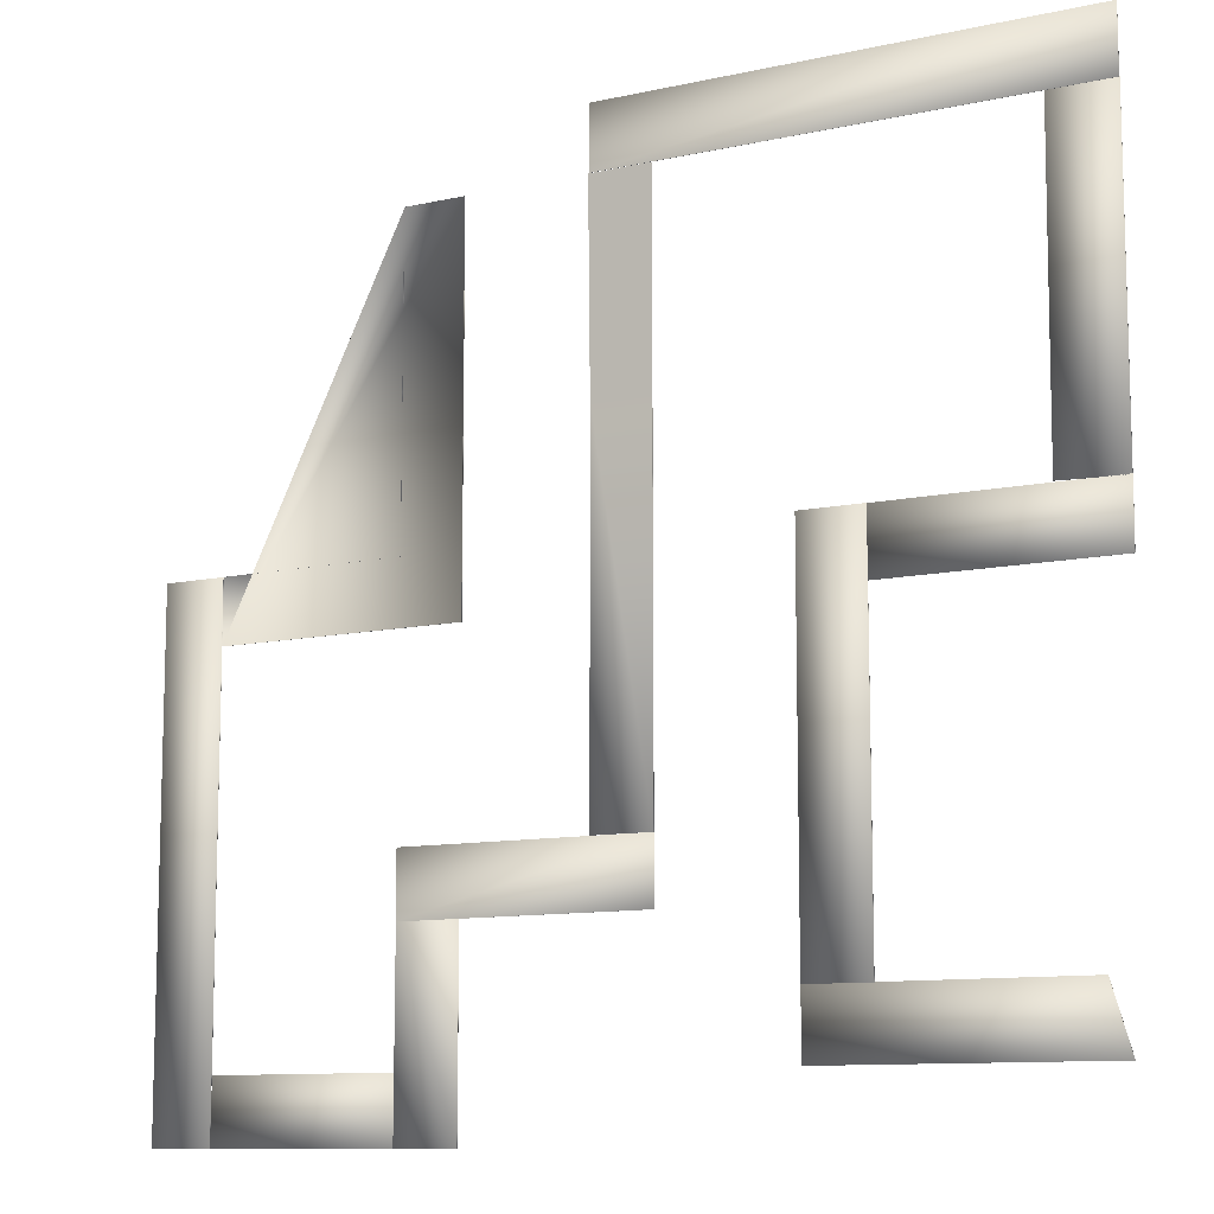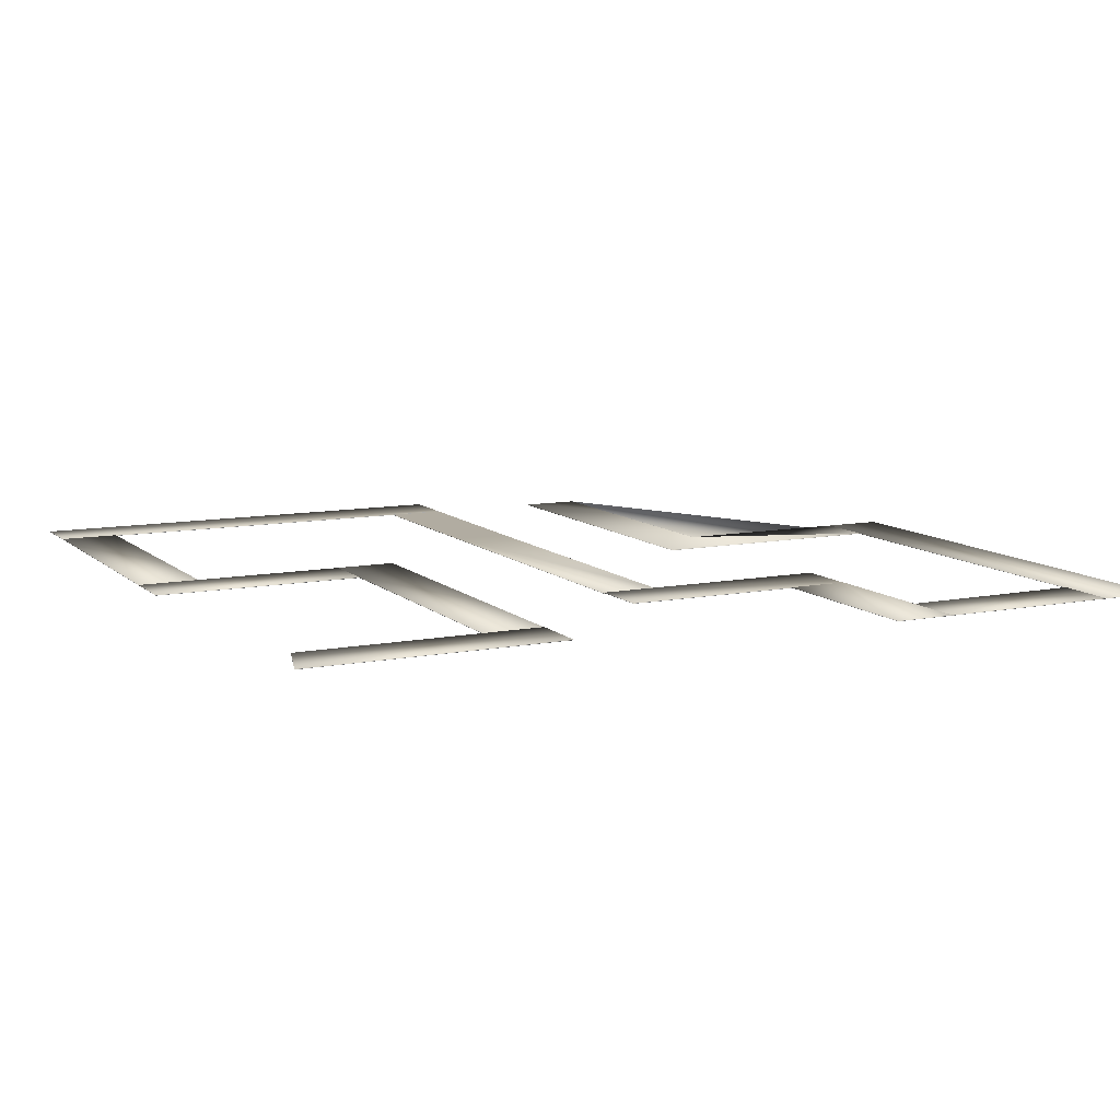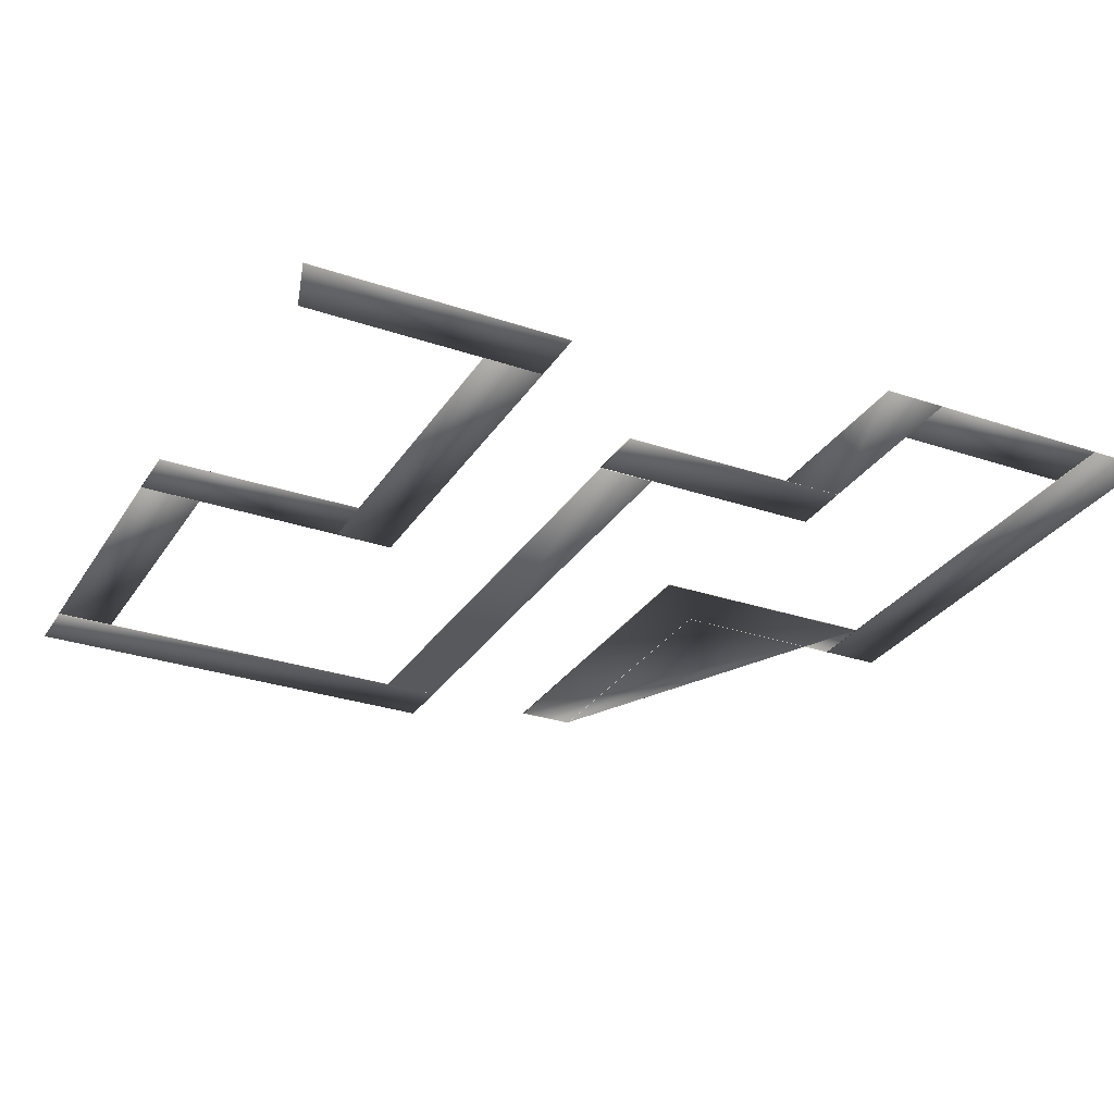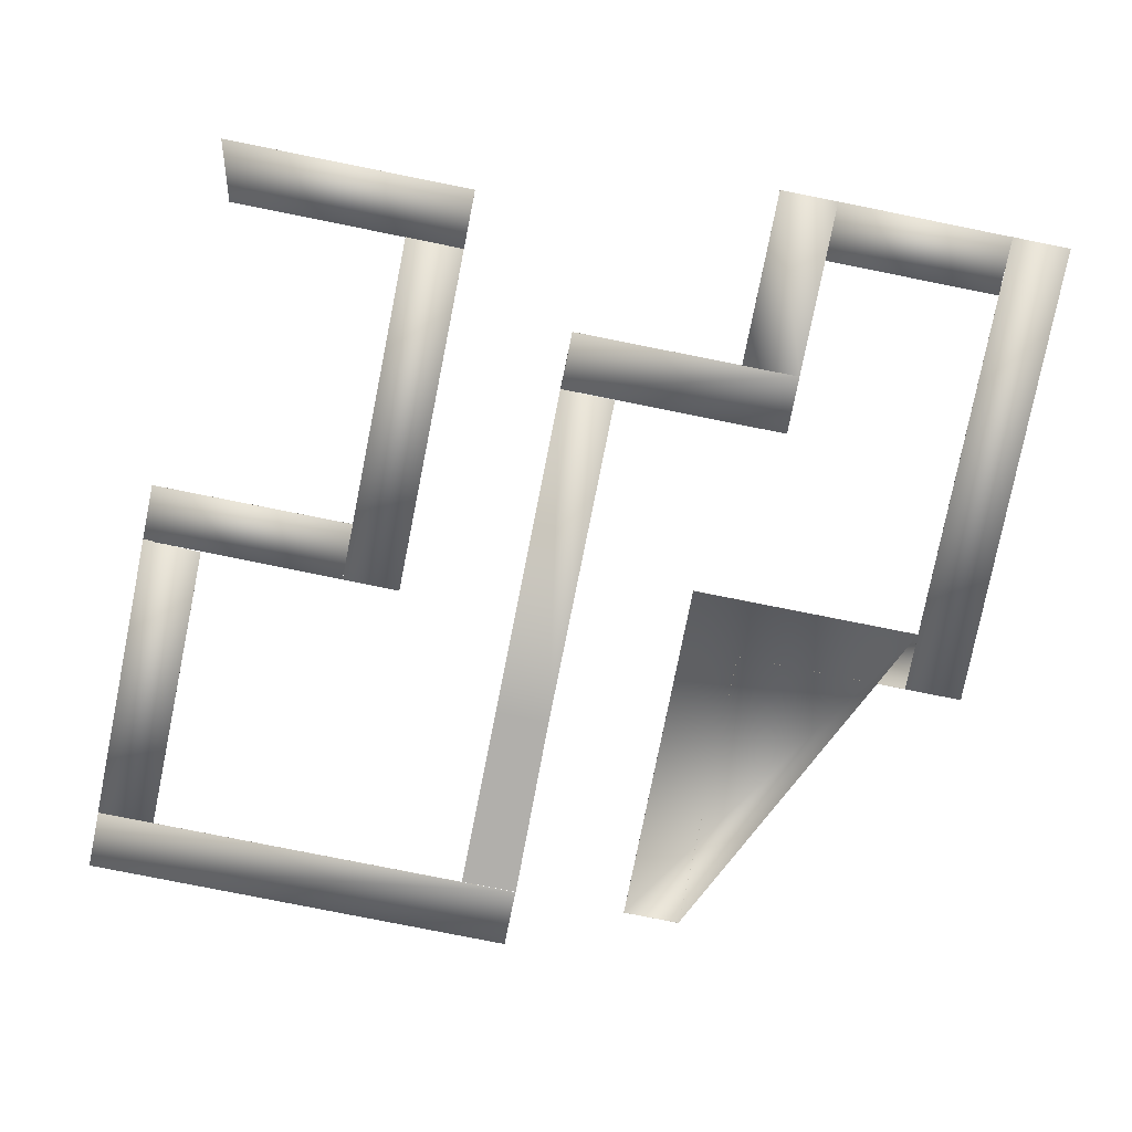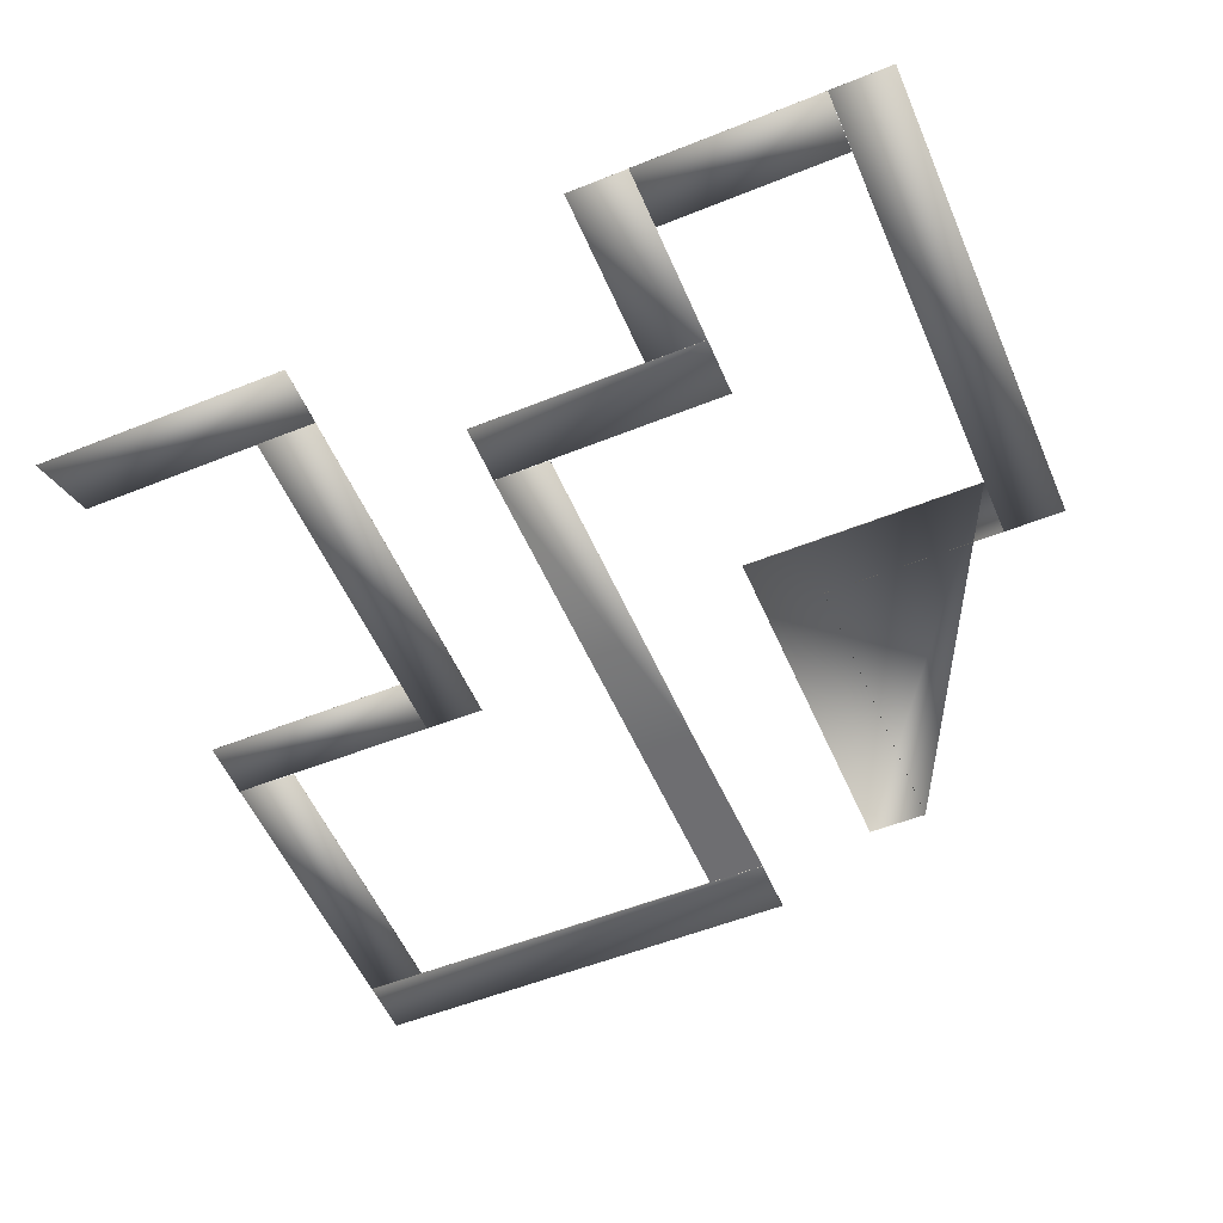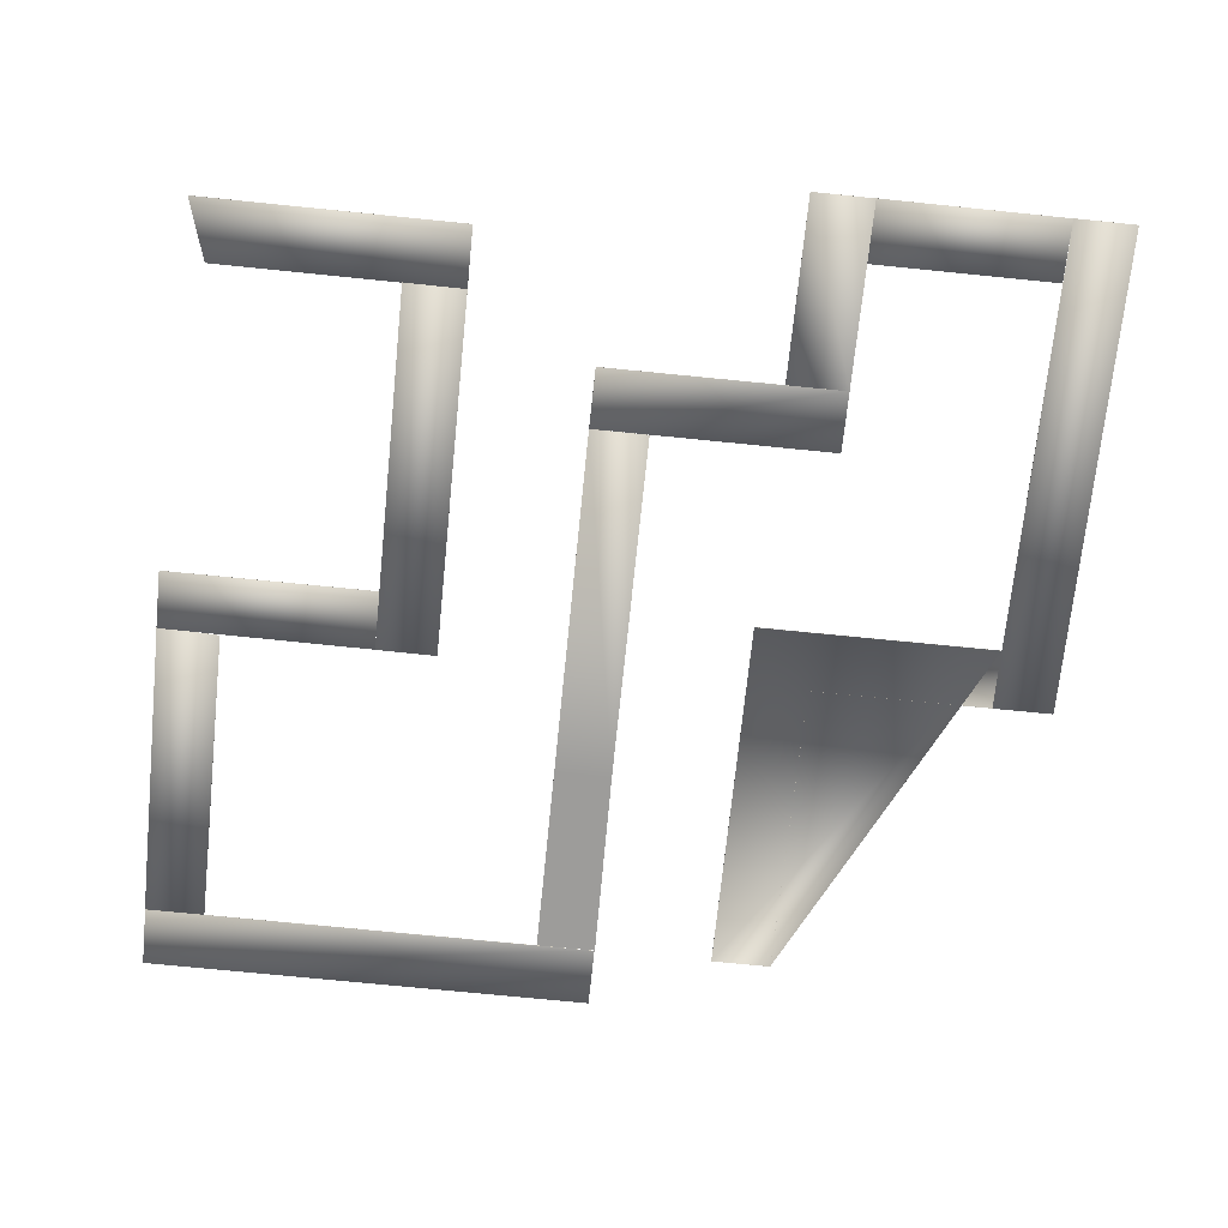
<metadata>
{"format":"obj","ext":"obj","renderer":"f3d","projection":"perspective","resolution":1024,"background":"white","views":[{"elev":-10.5,"azim":29.3,"up":"+Z"},{"elev":10.2,"azim":153.6,"up":"+Y"},{"elev":-29.4,"azim":153.4,"up":"+Y"},{"elev":-78.2,"azim":168.7,"up":"+Y"},{"elev":-54.4,"azim":-156.9,"up":"+Y"},{"elev":-70.2,"azim":174.2,"up":"+Y"}]}
</metadata>
<code>
v  -130.1 -0.0649 0.2144
v  -130.1 -0.0686 20.28
v  -70.07 -0.0364 20.28
v  -70.07 -0.3273 120.4
v  -50.05 -0.3273 120.4
v  -50.05 -0.115 0.2597
v  -130.1 -0.2115 0.2152
v  -130.1 -0.2115 20.28
v  -70.07 -0.2389 20.28
v  -70.07 -0.5298 120.4
v  -50.05 -0.5298 120.4
v  -50.05 -0.3175 0.2606
v  8.905 -0.4971 56.79
v  8.882 -0.4971 120.4
v  -10.7 -0.4971 120.3
v  -10.01 -0.4971 57.07
v  -10.01 -0.3542 57.05
v  -10.7 -0.3542 120.3
v  8.882 -0.3542 120.4
v  8.905 -0.3542 57.05
v  8.953 -0.4971 -59.8
v  -10.01 -0.4971 -59.76
v  -10.01 -0.3542 -59.76
v  8.953 -0.3542 -59.8
v  8.905 -0.3891 57.04
v  -10.59 -0.4258 120.5
v  140.1 -0.4258 120.3
v  140.1 -0.4258 140.3
v  -10.51 -0.4258 140.5
v  -10.59 -0.2829 120.5
v  -10.51 -0.2829 140.5
v  140.1 -0.2829 140.3
v  140.1 -0.2829 120.3
v  120.4 -0.2829 120.4
v  119.9 -0.2829 20.28
v  140.2 -0.2829 19.52
v  140.2 -0.2829 120.3
v  120.4 -0.14 120.4
v  140.2 -0.14 120.3
v  140.2 -0.14 19.52
v  119.9 -0.14 20.28
v  140.2 -0.2829 19.84
v  70.11 -0.2829 20.14
v  70.03 -0.2829 0.2602
v  140.1 -0.2829 0.3
v  140.2 -0.14 19.84
v  140.1 -0.14 0.3
v  70.03 -0.14 0.2602
v  70.11 -0.14 20.14
v  50.05 -0.2829 20.28
v  50.05 -0.2829 -99.84
v  70.07 -0.2829 -99.93
v  70.07 -0.2829 20.19
v  50.05 -0.14 20.28
v  70.07 -0.14 20.19
v  70.07 -0.14 -99.93
v  50.05 -0.14 -99.84
v  50.05 -0.2115 -119.9
v  106.4 -0.2115 -119.9
v  136.1 -0.2115 -119.9
v  130.1 -0.2115 -99.84
v  50.05 -0.2115 -99.84
v  50.05 -0.0686 -119.9
v  50.05 -0.0686 -99.84
v  130.1 -0.0686 -99.84
v  136.1 -0.0686 -119.9
v  106.4 -0.0686 -119.9
v  8.887 -0.2829 -59.8
v  -70.07 -0.2829 -59.8
v  -70.09 -0.2829 -79.82
v  8.81 -0.2829 -79.66
v  8.953 -0.14 -59.8
v  8.81 -0.14 -79.66
v  -70.09 -0.14 -79.82
v  -70.07 -0.14 -59.8
v  -50.05 -0.2115 -139.9
v  -50.05 -0.2115 -79.61
v  -70.05 -0.2115 -79.82
v  -70.07 -0.2115 -139.9
v  -50.05 -0.0686 -139.9
v  -70.07 -0.0686 -139.9
v  -70.05 -0.0686 -79.82
v  -50.05 -0.0686 -79.61
v  -70.07 -0.2115 -119.9
v  -130.1 -0.0714 -119.9
v  -130.1 -0.2115 -139.9
v  -70.07 -0.2115 -139.9
v  -70.07 -0.0686 -119.9
v  -70.07 -0.0686 -139.9
v  -130.1 -0.0686 -139.9
v  -130.1 0.0714 -119.9
v  -150.2 -0.2115 20.28
v  -150.2 -0.2115 -139.9
v  -130.1 -0.2115 -139.9
v  -150.2 -0.0686 20.28
v  -130.1 -0.0686 20.28
v  -130.1 -0.0686 -139.9
v  -150.2 -0.0686 -139.9
o Path
g Path
f 1 2 3 4 5 6
f 7 8 2 1
f 8 9 3 2
f 9 10 4 3
f 10 11 5 4
f 11 12 6 5
f 12 7 1 6
f 13 14 15 16
f 17 18 19 20
f 21 22 23 24
f 16 15 18 17
f 15 14 19 18
f 14 13 25 20 19
f 26 27 28 29
f 30 31 32 33
f 26 29 31 30
f 29 28 32 31
f 28 27 33 32
f 27 26 30 33
f 34 35 36 37
f 38 39 40 41
f 34 37 39 38
f 37 36 40 39
f 36 35 41 40
f 35 34 38 41
f 42 43 44 45
f 46 47 48 49
f 42 45 47 46
f 45 44 48 47
f 44 43 49 48
f 43 42 46 49
f 50 51 52 53
f 54 55 56 57
f 50 53 55 54
f 53 52 56 55
f 52 51 57 56
f 51 50 54 57
f 58 59 60 61 62
f 63 64 65 66 67
f 58 62 64 63
f 62 61 65 64
f 61 60 66 65
f 59 58 63 67
f 68 69 70 71
f 72 73 74 75
f 68 71 73 72
f 71 70 74 73
f 70 69 75 74
f 69 68 72 75
f 76 77 78 79
f 80 81 82 83
f 76 79 81 80
f 79 78 82 81
f 78 77 83 82
f 77 76 80 83
f 84 85 86 87
f 88 89 90 91
f 84 87 89 88
f 87 86 90 89
f 86 85 91 90
f 85 84 88 91
f 92 93 94 8
f 95 96 97 98
f 92 8 96 95
f 8 94 97 96
f 94 93 98 97
f 93 92 95 98
f 20 24 23 17
f 17 23 22 16
f 16 22 21 13
f 13 21 24 20 25
f 67 66 60 59

</code>
